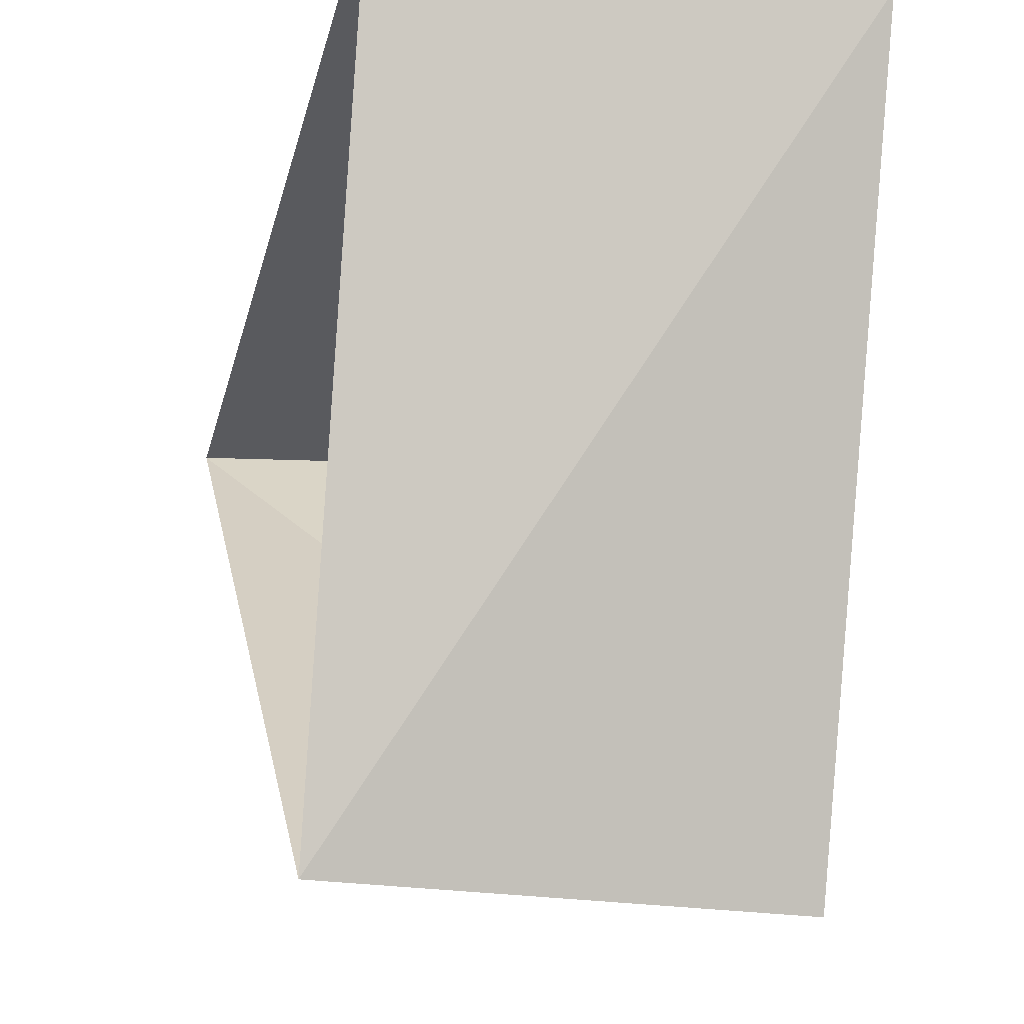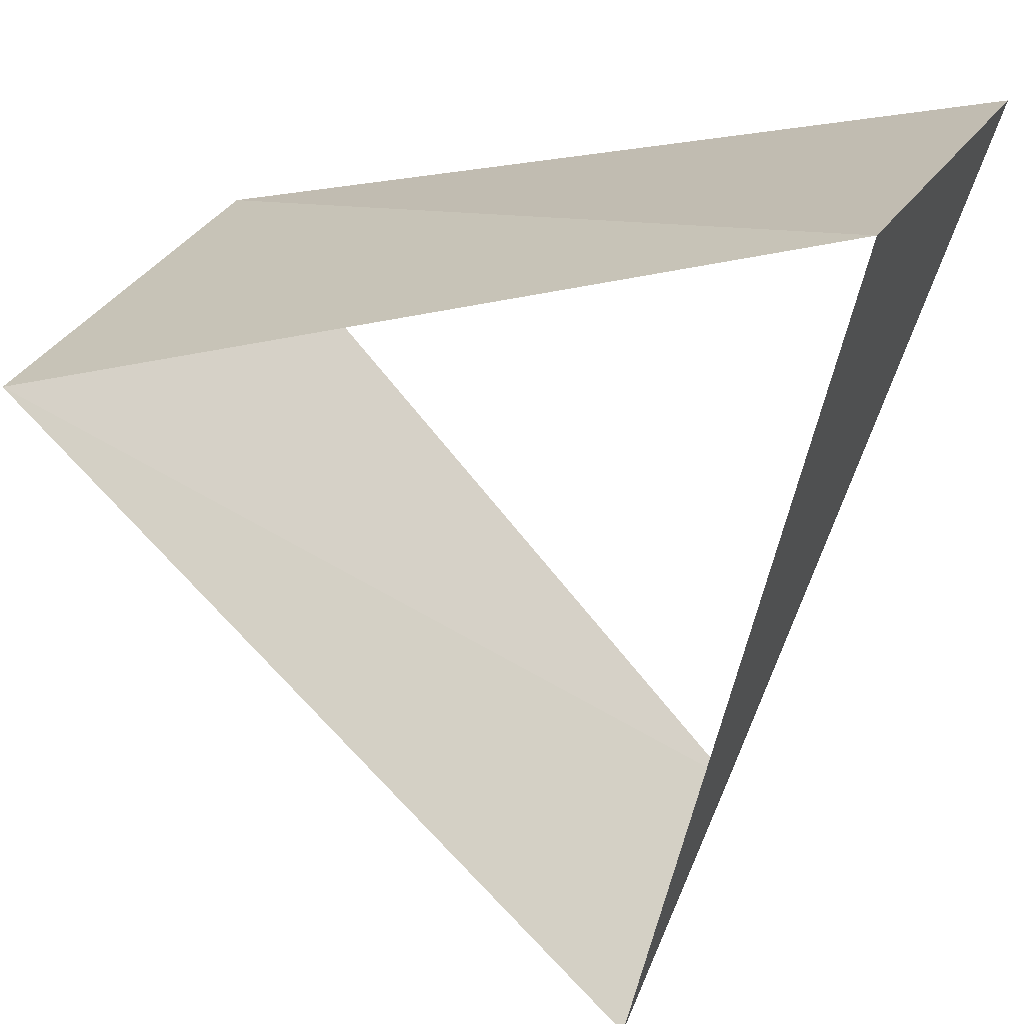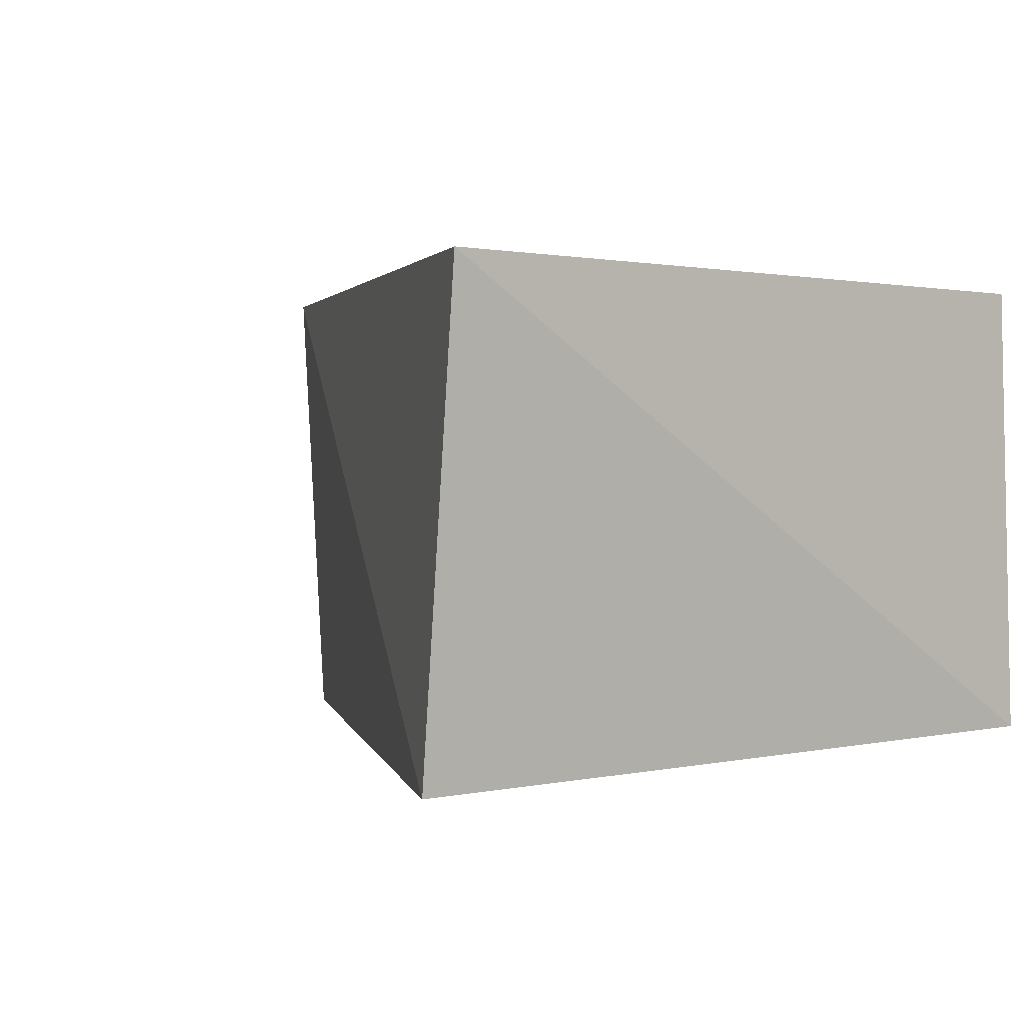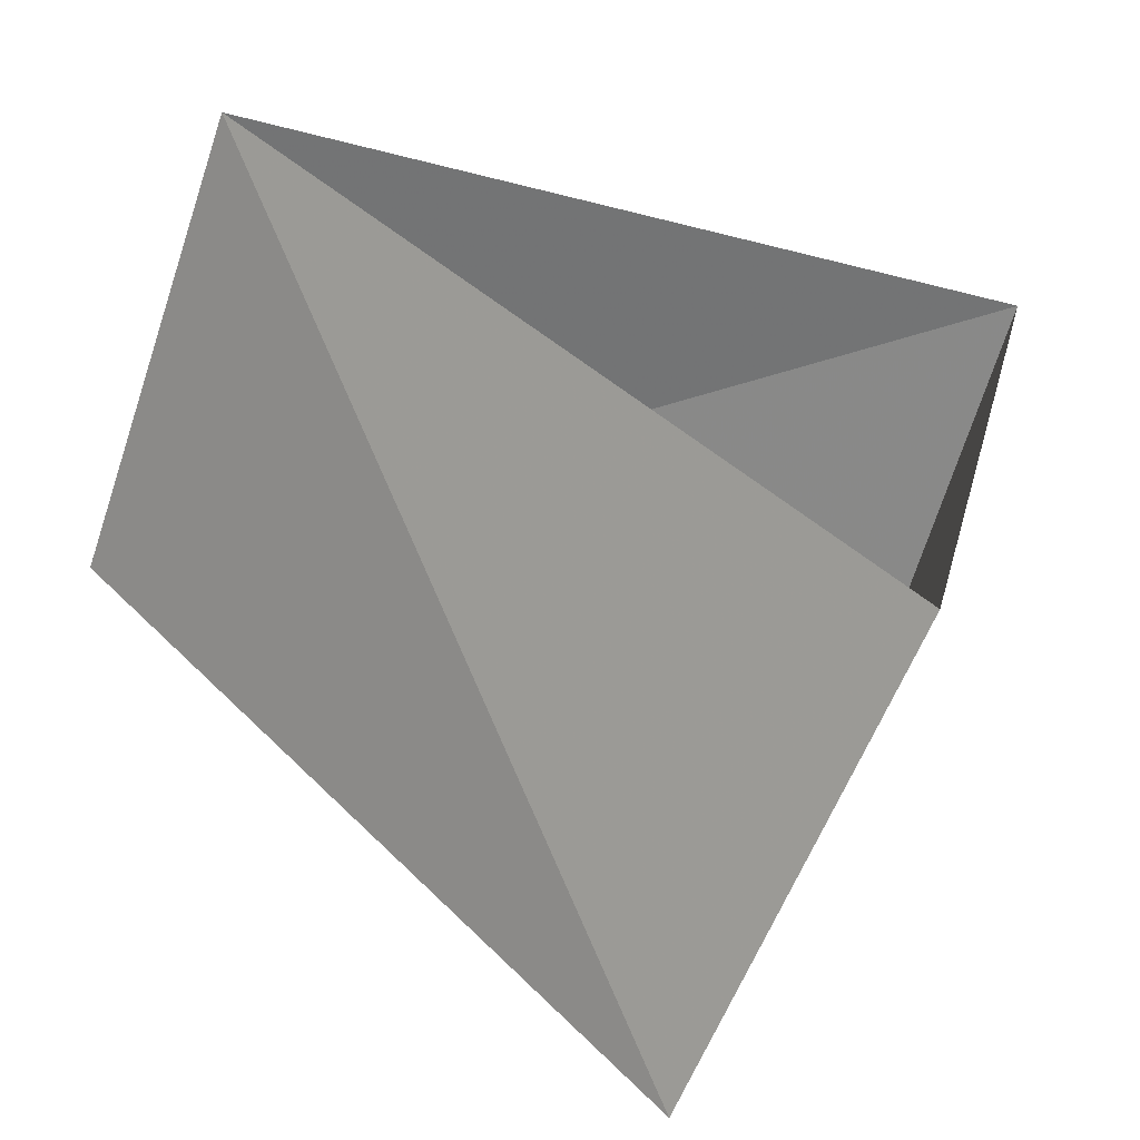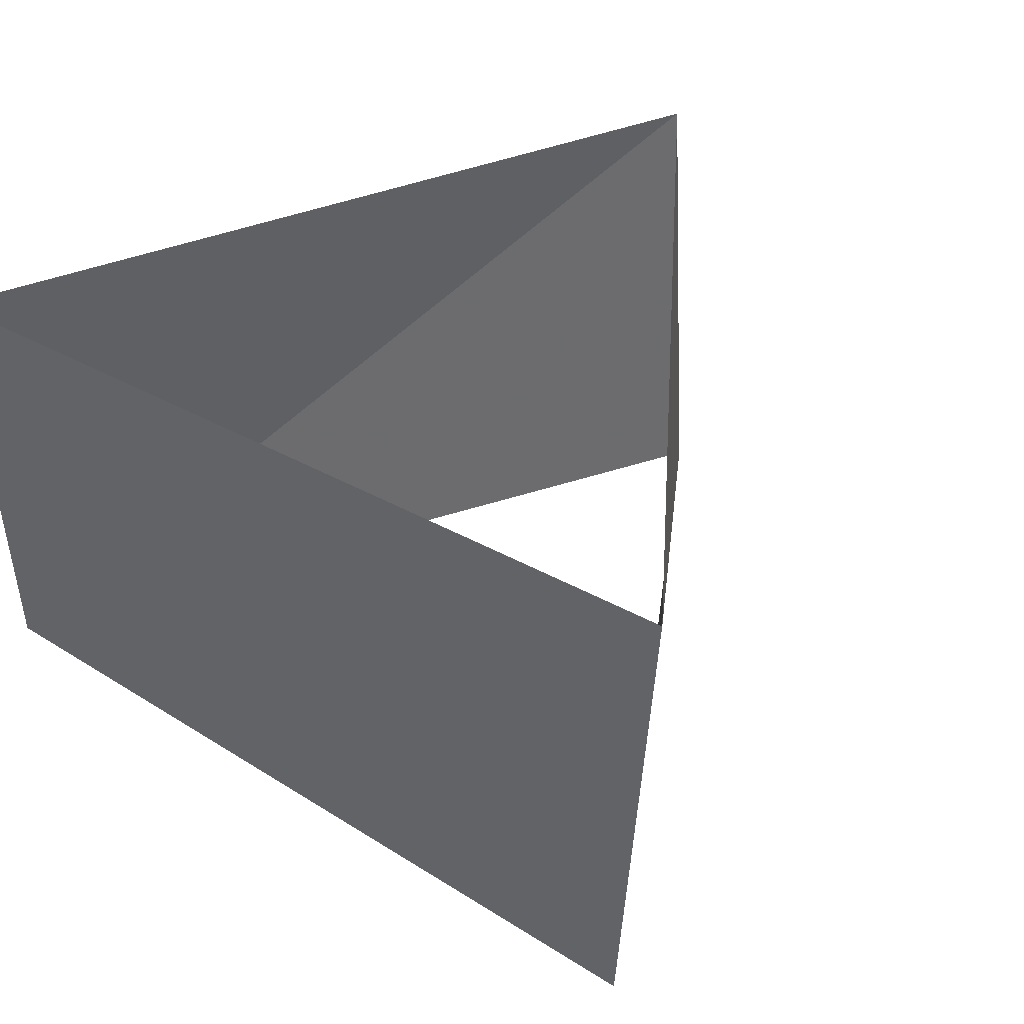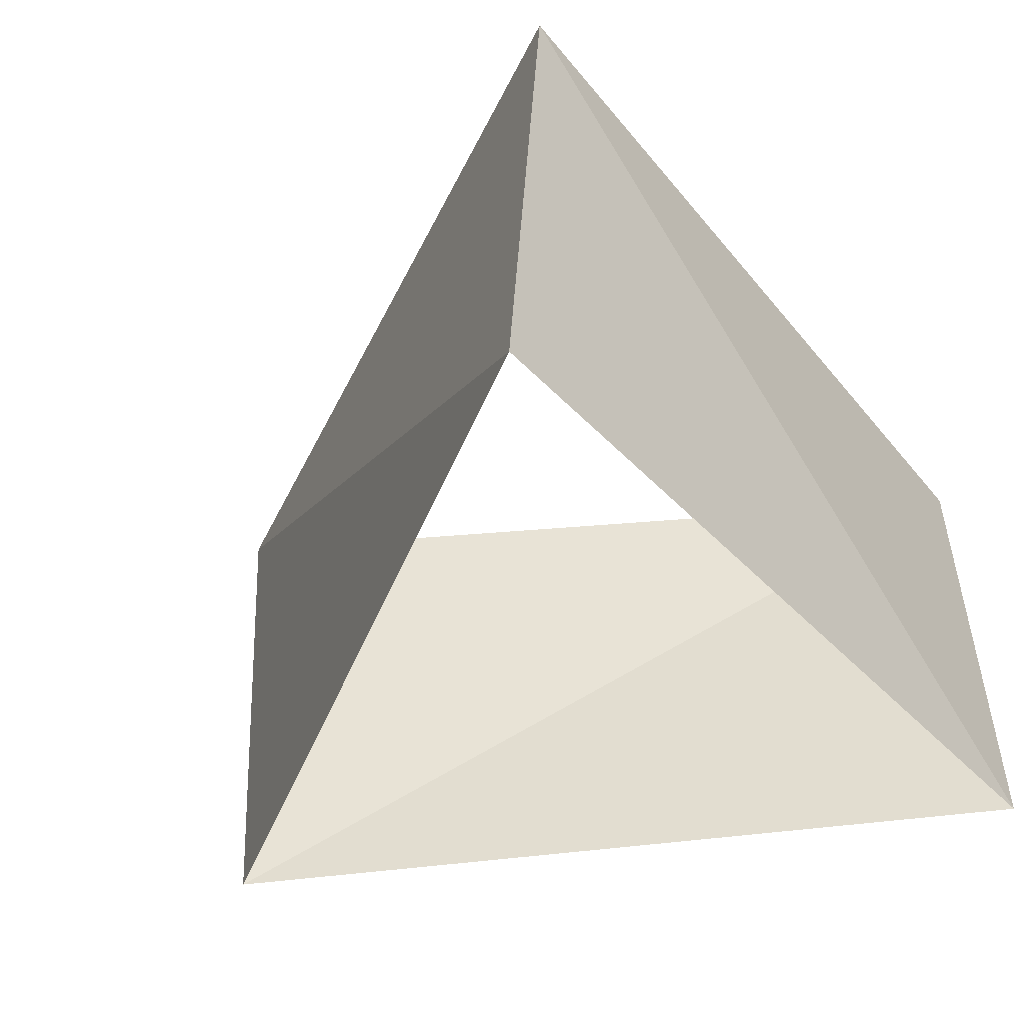
<metadata>
{"format":"obj","ext":"obj","renderer":"f3d","projection":"perspective","resolution":1024,"background":"white","views":[{"elev":-17.7,"azim":-105.9,"up":"+Y"},{"elev":25.6,"azim":-160.1,"up":"+Y"},{"elev":1.4,"azim":122.6,"up":"+Z"},{"elev":-64.5,"azim":160.4,"up":"+Y"},{"elev":41.1,"azim":-39.2,"up":"+Z"},{"elev":-44.2,"azim":112.7,"up":"+Z"}]}
</metadata>
<code>
v -0.6845 0.729 37
v -0.289 -0.9573 37
v 0.9736 0.2284 37
v -0.729 0.6845 38
v -0.2284 -0.9736 38
v 0.9573 0.289 38
f 6 3 5
f 3 5 2
f 5 2 4
f 2 4 1
f 4 1 6
f 1 6 3

</code>
